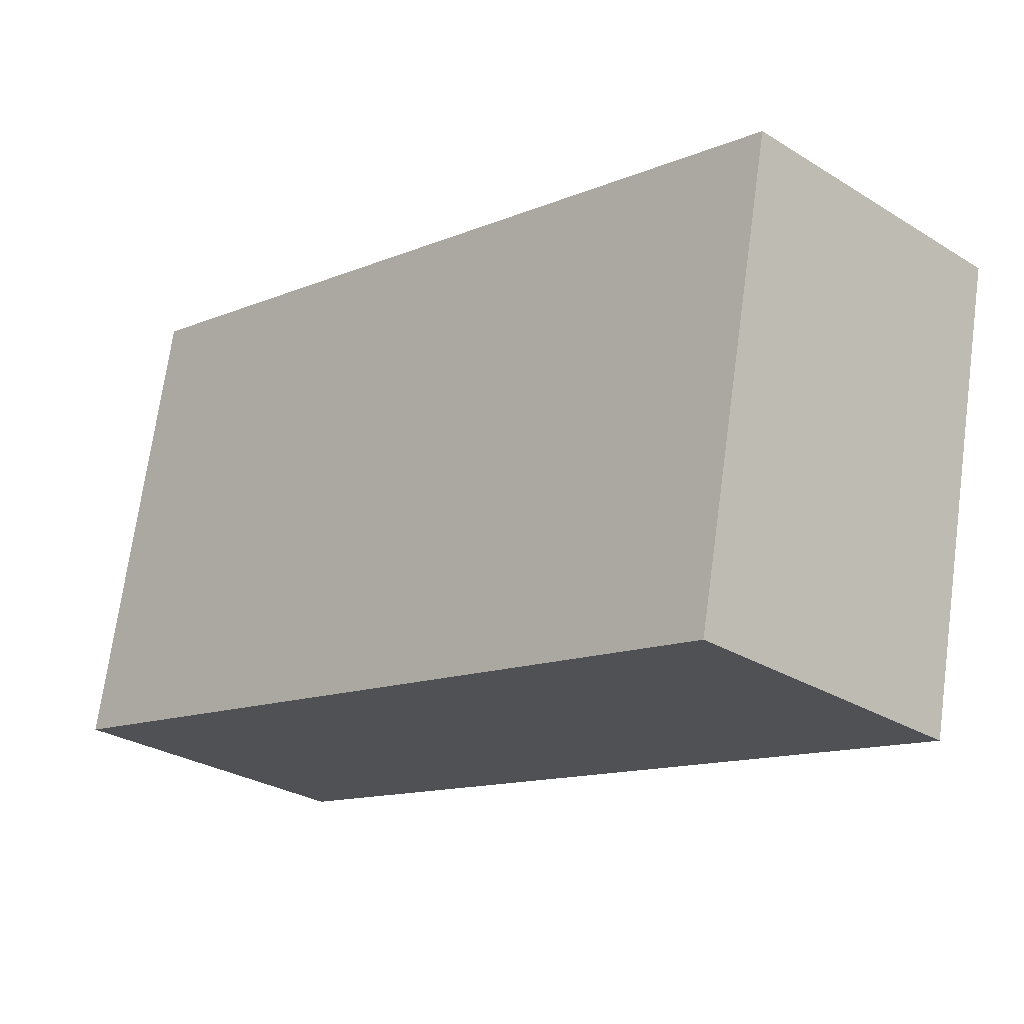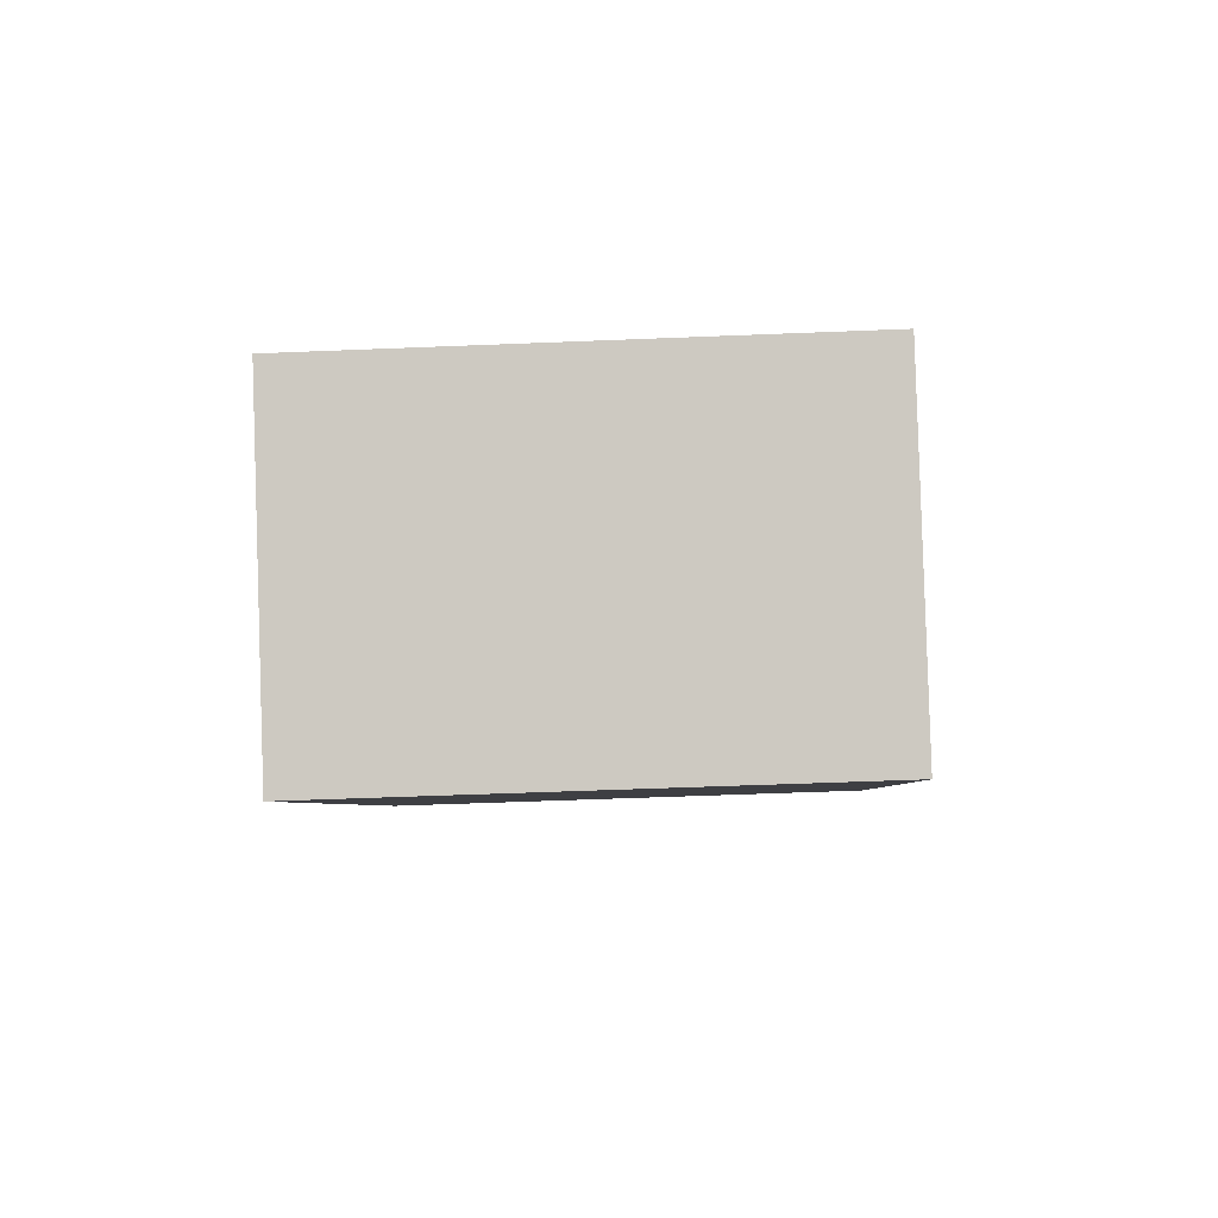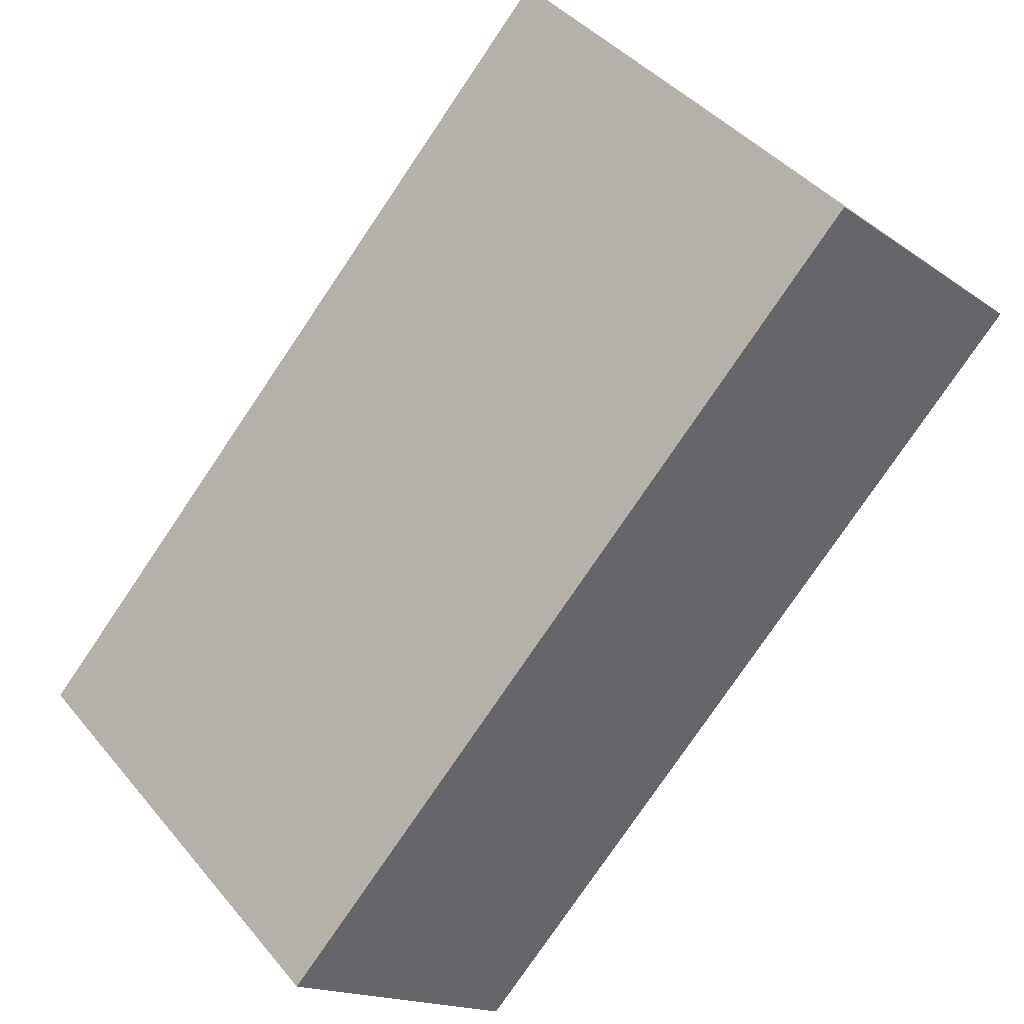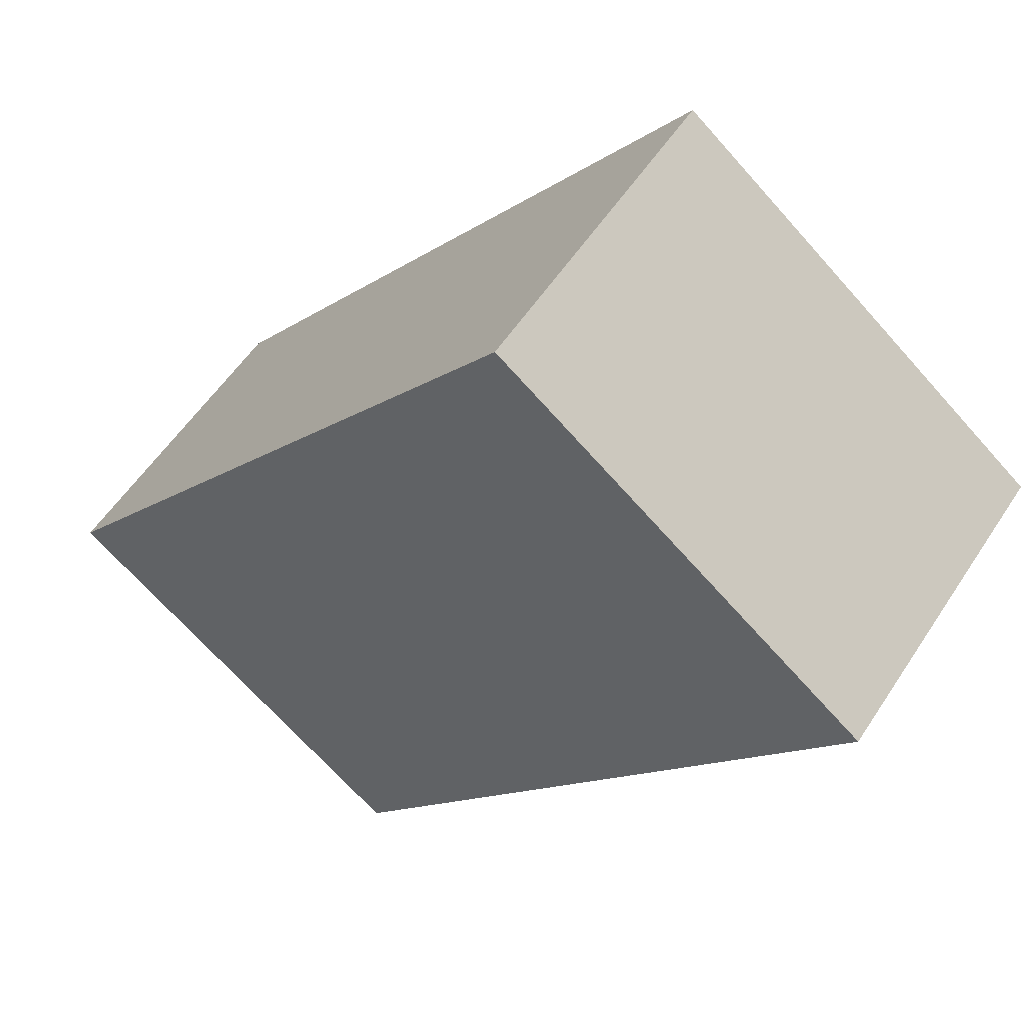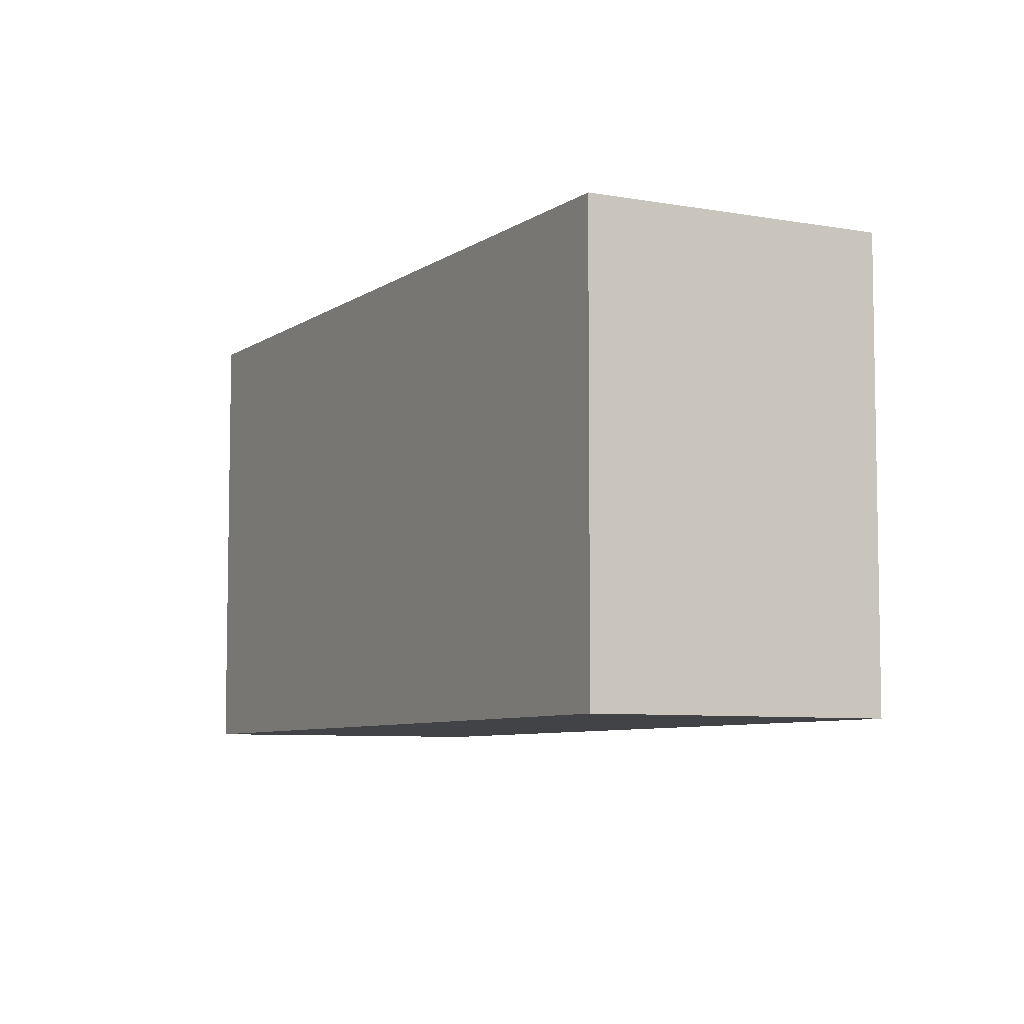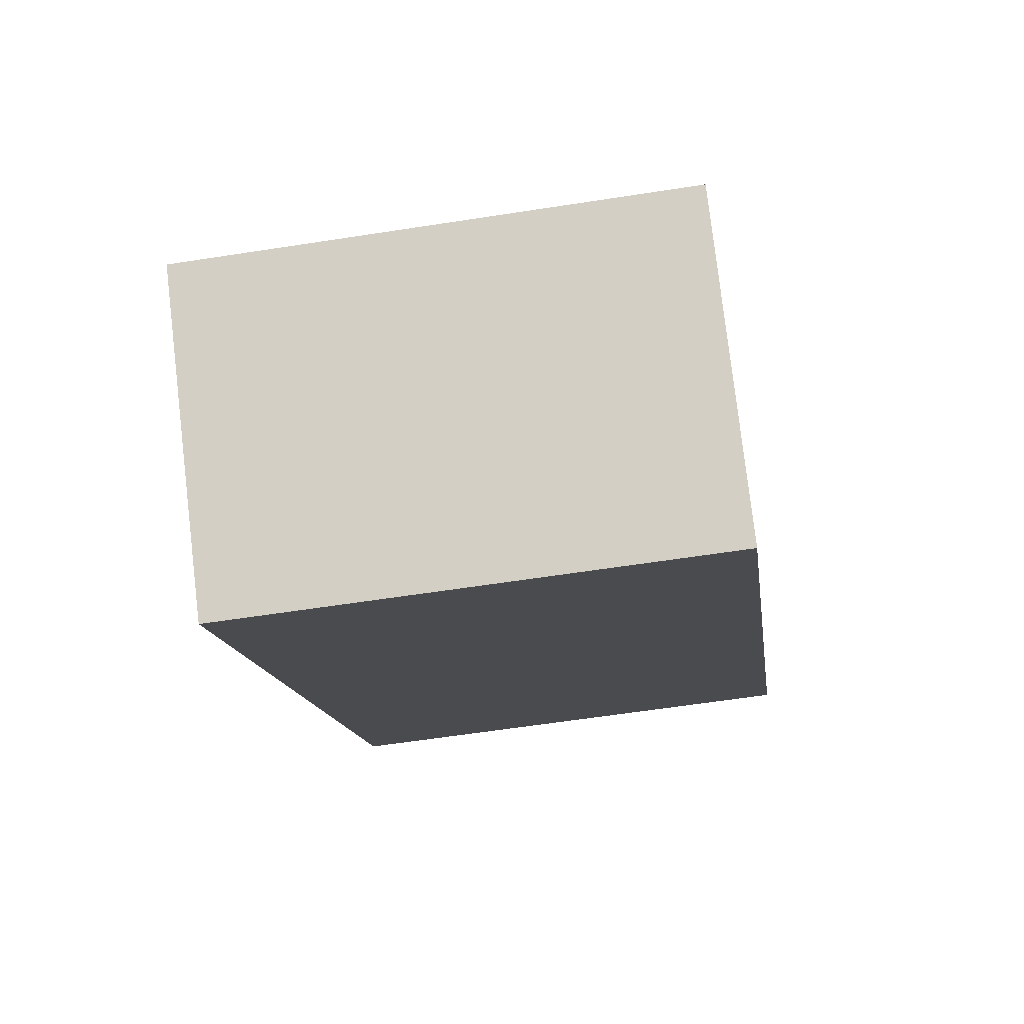
<metadata>
{"format":"obj","ext":"obj","renderer":"f3d","projection":"perspective","resolution":1024,"background":"white","views":[{"elev":71.0,"azim":7.8,"up":"+Z"},{"elev":-50.4,"azim":-87.4,"up":"+Z"},{"elev":41.8,"azim":-35.9,"up":"+Z"},{"elev":-69.2,"azim":-138.3,"up":"+Z"},{"elev":-6.9,"azim":-164.5,"up":"+Y"},{"elev":-58.8,"azim":-80.8,"up":"+Z"}]}
</metadata>
<code>
v  1.373 2.538 1.438
v  1.243 2.538 -1.188
v  0 2.538 1.554e-16
v  4.546 2.538 2.268
v  2.167 2.538 2.269
v  3.302 2.538 3.457
v  3.302 -2.117e-16 3.457
v  2.167 -1.389e-16 2.269
v  1.373 -8.805e-17 1.438
v  0 0 0
v  4.546 -1.389e-16 2.268
v  1.243 7.274e-17 -1.188
g defaultobject
f 1 2 3
f 2 1 4
f 4 1 5
f 4 5 6
f 5 7 6
f 7 5 1
f 7 1 8
f 8 1 3
f 8 3 9
f 9 3 10
f 7 4 6
f 4 7 11
f 11 2 4
f 2 11 12
f 12 3 2
f 3 12 10
f 8 11 7
f 11 8 12
f 12 8 9
f 12 9 10

</code>
